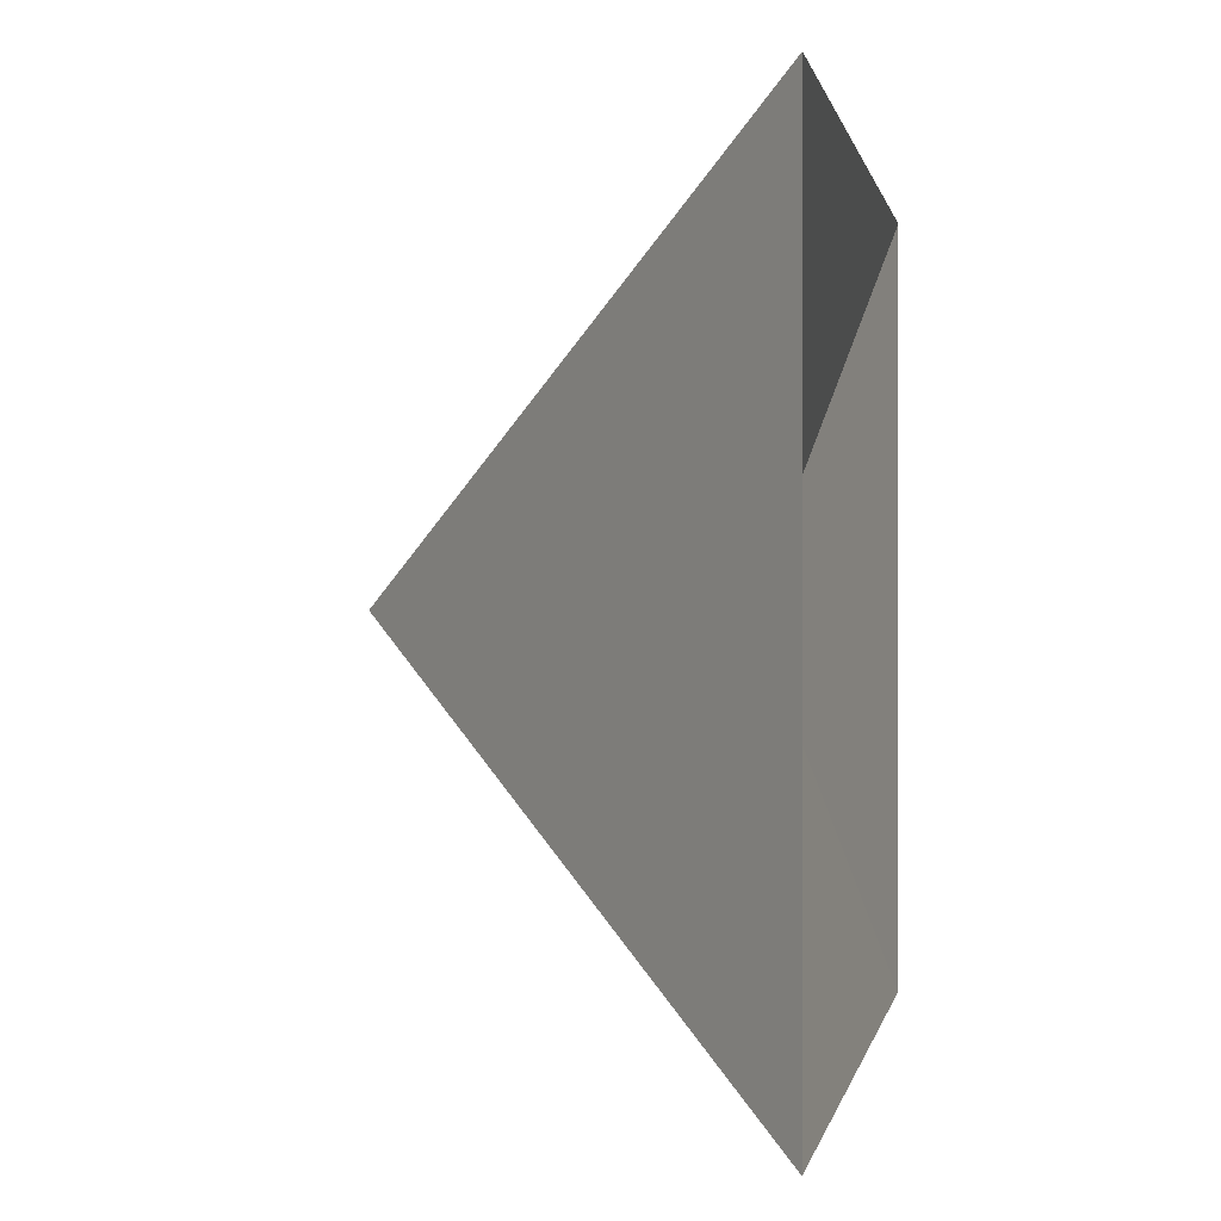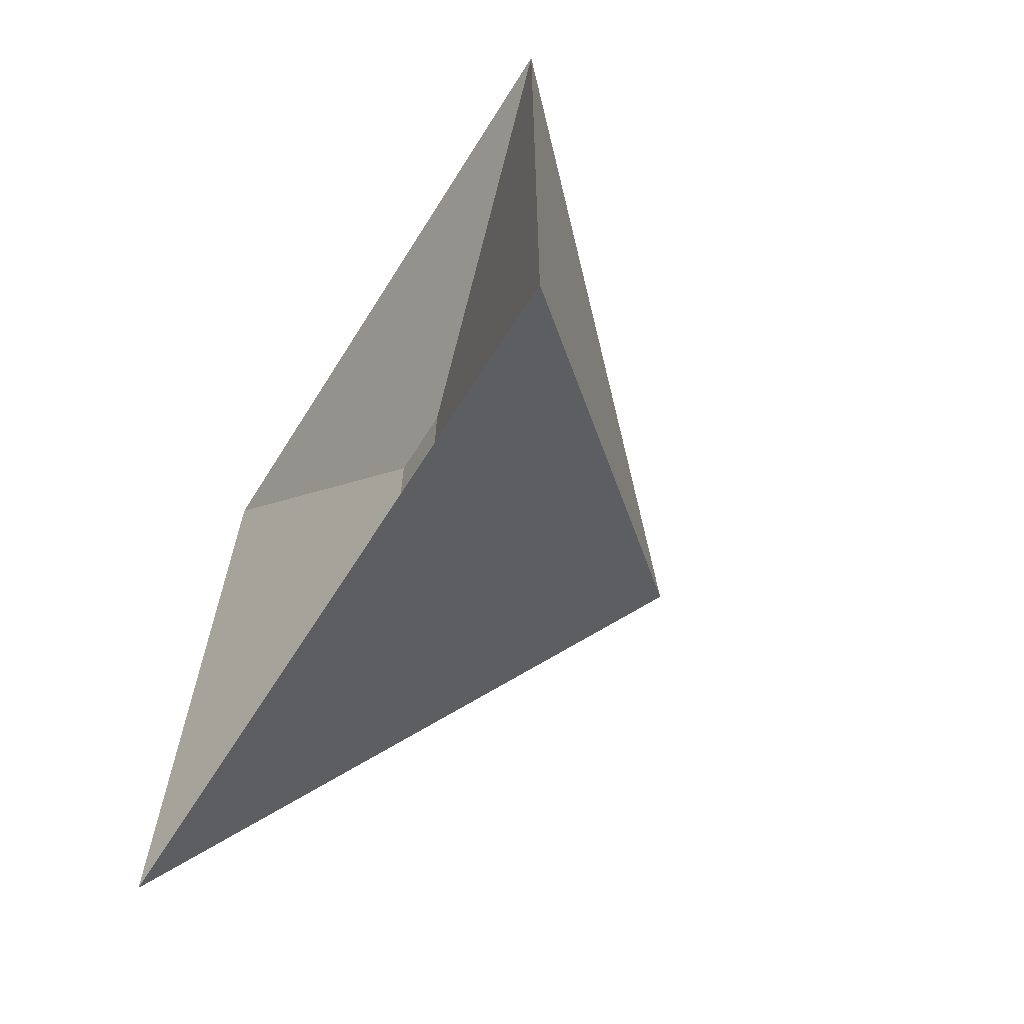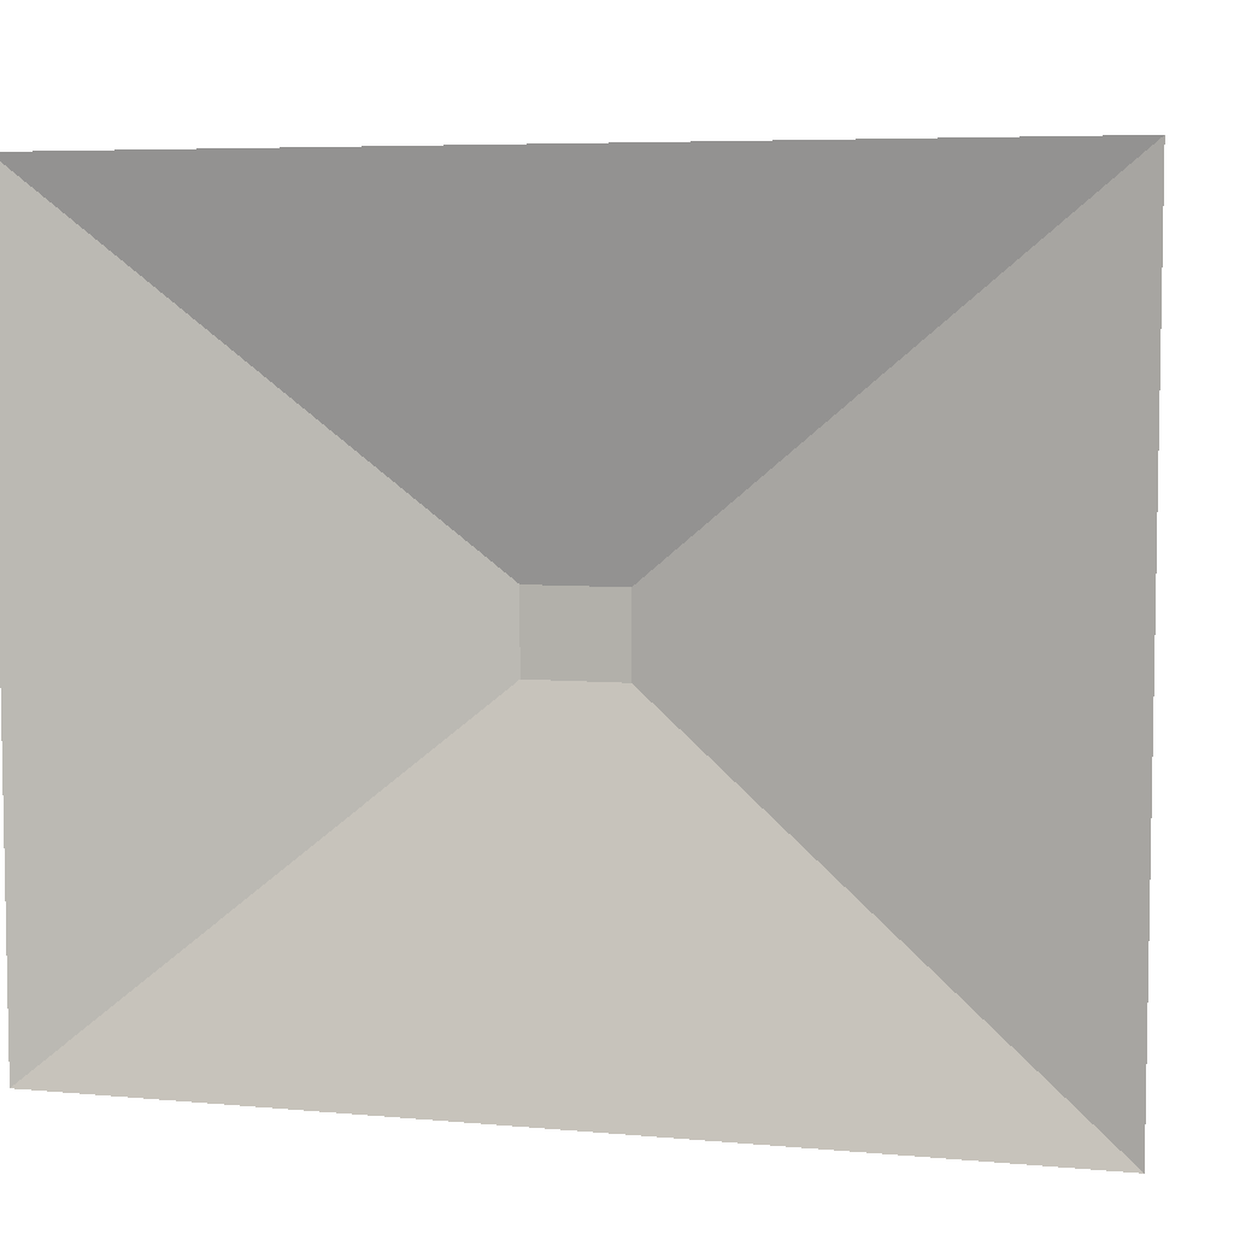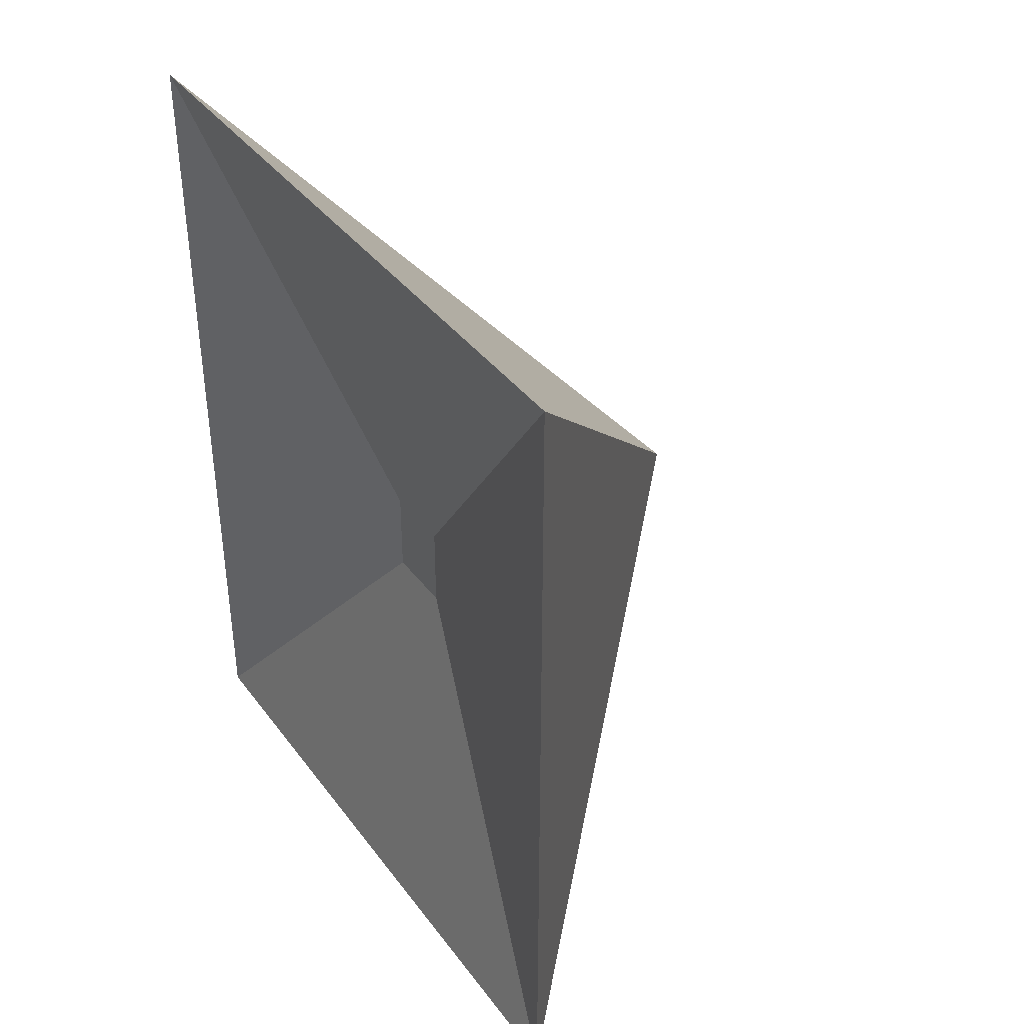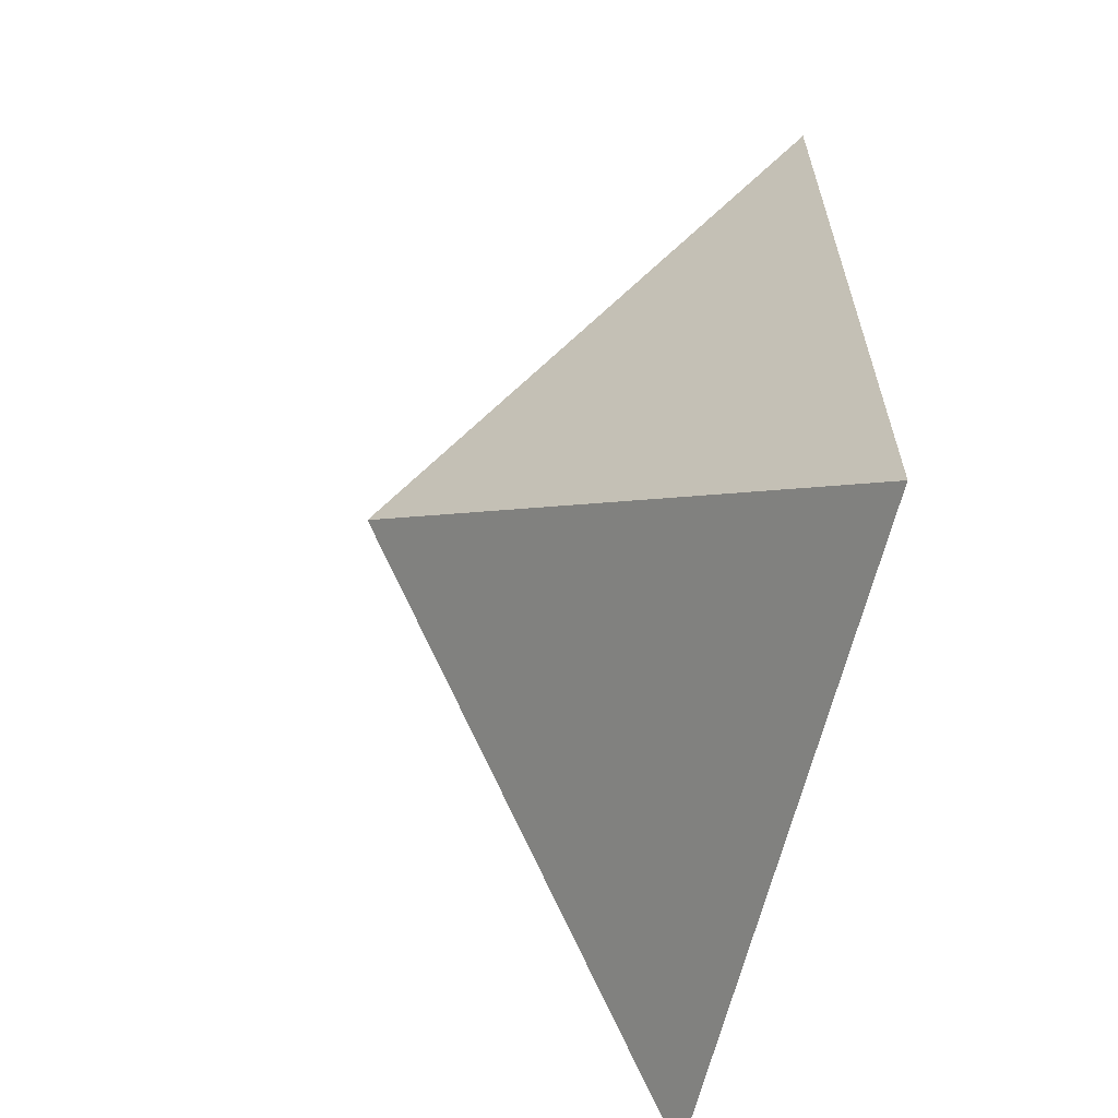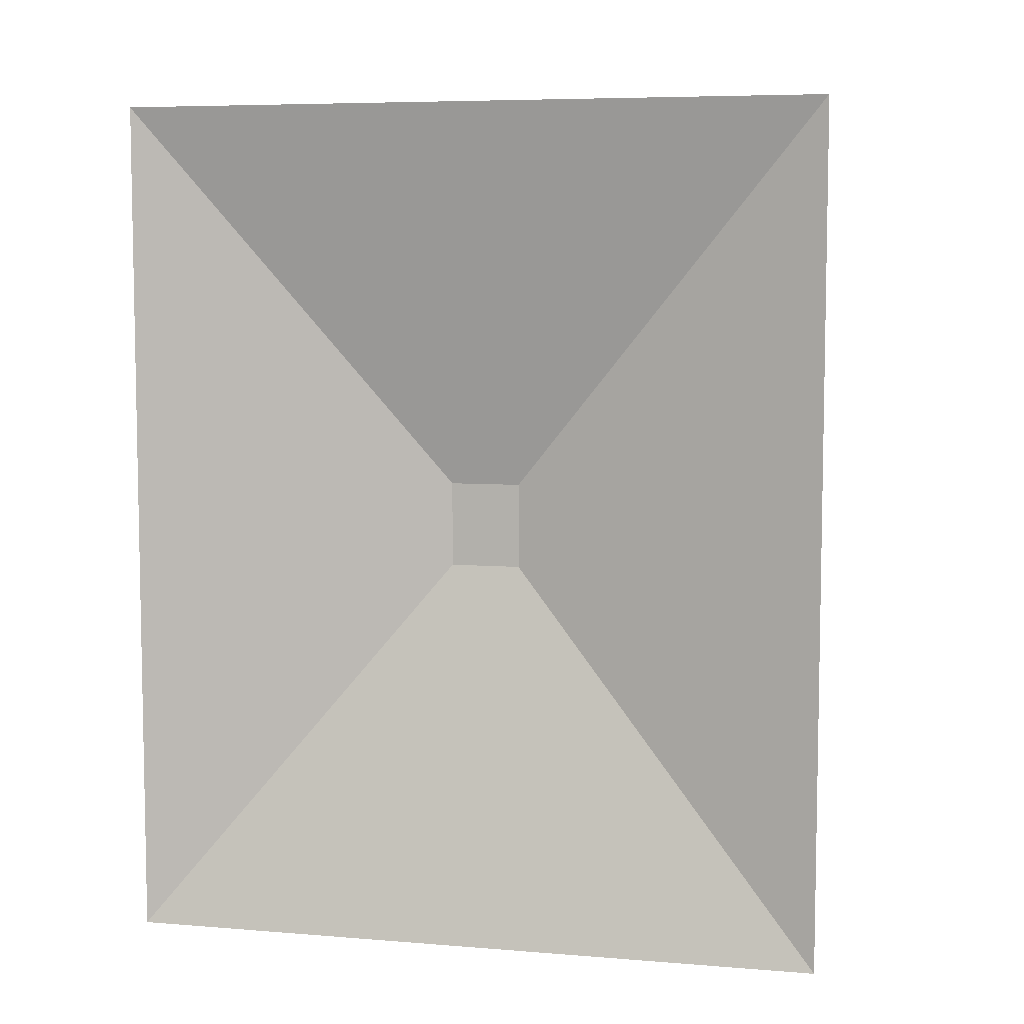
<metadata>
{"format":"obj","ext":"obj","renderer":"f3d","projection":"perspective","resolution":1024,"background":"white","views":[{"elev":0.3,"azim":9.7,"up":"+Z"},{"elev":-65.3,"azim":147.8,"up":"+Y"},{"elev":6.1,"azim":104.9,"up":"+Z"},{"elev":38.7,"azim":147.3,"up":"+Y"},{"elev":-61.6,"azim":-13.0,"up":"+Y"},{"elev":6.7,"azim":103.4,"up":"+Y"}]}
</metadata>
<code>
g Bone02
v 0.2519 -0.03425 0.0283
v 0.2519 0.03425 0.0283
v 0.2519 -0.03425 -0.0283
v 0.2519 0.03425 -0.0283
v 0.3127 0.3425 0.283
v 0.3127 0.3425 -0.283
v 0.2519 0.03425 0.0283
v 0.2519 0.03425 -0.0283
v 0.3127 -0.3425 0.283
v 0.3127 0.3425 0.283
v 0.2519 -0.03425 0.0283
v 0.2519 0.03425 0.0283
v 0.2519 -0.03425 -0.0283
v 0.2519 0.03425 -0.0283
v 0.3127 -0.3425 -0.283
v 0.3127 0.3425 -0.283
v 0.2519 -0.03425 0.0283
v 0.2519 -0.03425 -0.0283
v 0.3127 -0.3425 0.283
v 0.3127 -0.3425 -0.283
v 0 0 0
v 0.3127 0.3425 0.283
v 0.3127 -0.3425 0.283
v 0 0 0
v 0.3127 0.3425 -0.283
v 0.3127 0.3425 0.283
v 0 0 0
v 0.3127 -0.3425 -0.283
v 0.3127 0.3425 -0.283
v 0 0 0
v 0.3127 -0.3425 0.283
v 0.3127 -0.3425 -0.283
g Bone02_0
f 3 2 1
f 2 3 4
f 7 6 5
f 6 7 8
f 11 10 9
f 10 11 12
f 15 14 13
f 14 15 16
f 19 18 17
f 18 19 20
f 23 22 21
f 26 25 24
f 29 28 27
f 32 31 30

</code>
